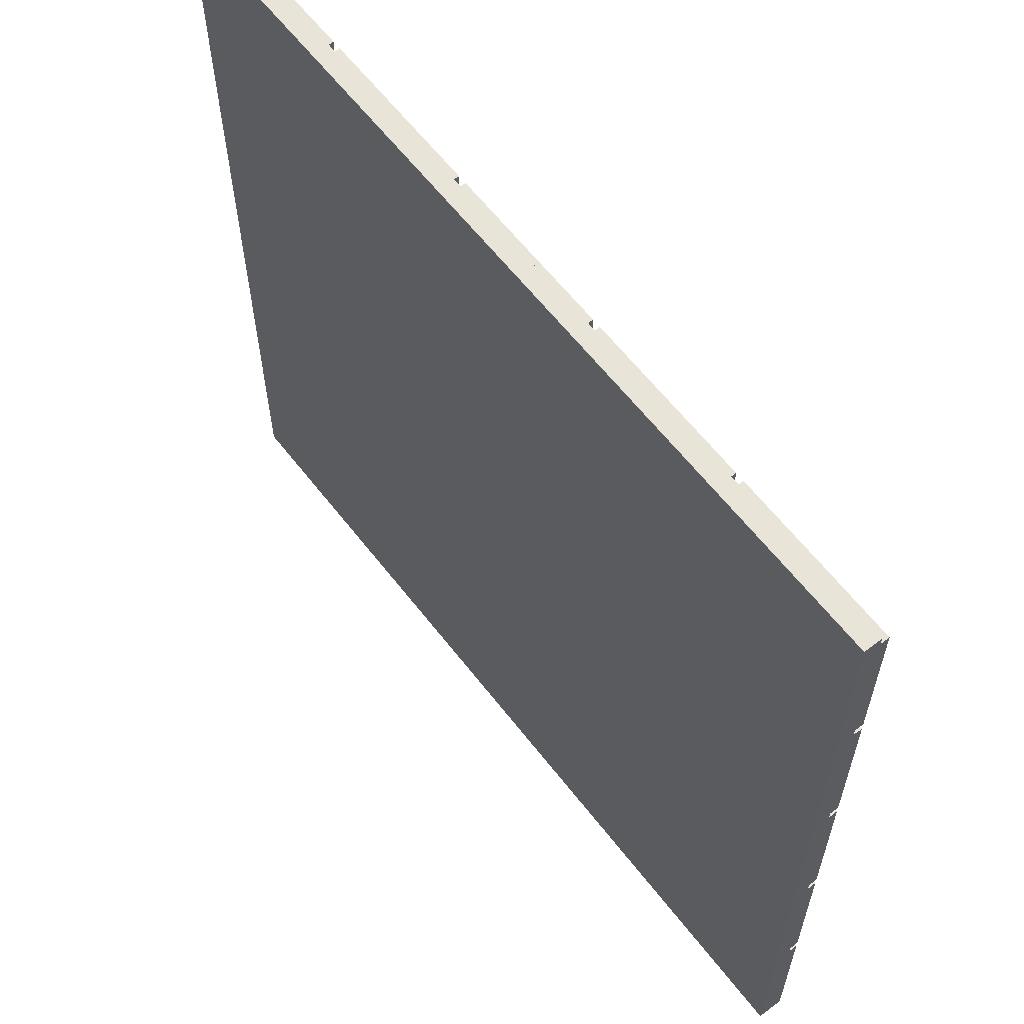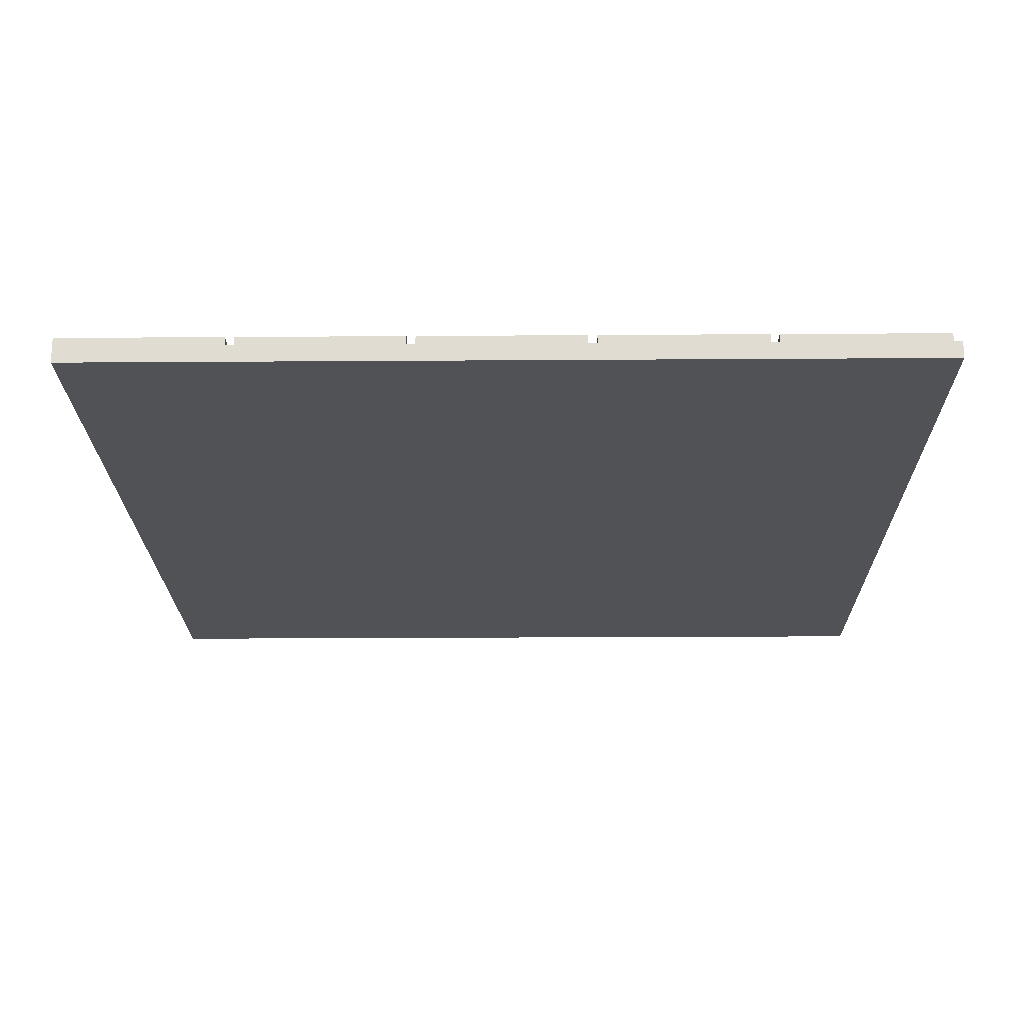
<metadata>
{"format":"obj","ext":"obj","renderer":"f3d","projection":"perspective","resolution":1024,"background":"white","views":[{"elev":61.4,"azim":52.4,"up":"+Z"},{"elev":-21.1,"azim":-179.3,"up":"+Y"}]}
</metadata>
<code>
o piso
v -15 0.2 8.7
v -15 0.2 -1.3
v -15 0.3 8.7
v -15 0.3 -1.3
v -15 0.4 8.7
v -15 0.4 -1.3
v -14.9 0.4 8.6
v -14.9 0.4 6.8
v -14.9 0.4 6.7
v -14.9 0.4 4.8
v -14.9 0.4 4.7
v -14.9 0.4 2.8
v -14.9 0.4 2.7
v -14.9 0.4 0.8
v -14.9 0.4 0.7
v -14.9 0.4 -1.3
v -14.9 0.5 8.6
v -14.9 0.5 6.8
v -14.9 0.5 6.7
v -14.9 0.5 4.8
v -14.9 0.5 4.7
v -14.9 0.5 2.8
v -14.9 0.5 2.7
v -14.9 0.5 0.8
v -14.9 0.5 0.7
v -14.9 0.5 -1.3
v -12.9 0.4 8.6
v -12.9 0.4 6.8
v -12.9 0.4 6.7
v -12.9 0.4 4.8
v -12.9 0.4 4.7
v -12.9 0.4 2.8
v -12.9 0.4 2.7
v -12.9 0.4 0.8
v -12.9 0.4 0.7
v -12.9 0.4 -1.3
v -12.9 0.5 8.6
v -12.9 0.5 6.8
v -12.9 0.5 6.7
v -12.9 0.5 4.8
v -12.9 0.5 4.7
v -12.9 0.5 2.8
v -12.9 0.5 2.7
v -12.9 0.5 0.8
v -12.9 0.5 0.7
v -12.9 0.5 -1.3
v -10.9 0.4 8.6
v -10.9 0.4 6.8
v -10.9 0.4 6.7
v -10.9 0.4 4.8
v -10.9 0.4 4.7
v -10.9 0.4 2.8
v -10.9 0.4 2.7
v -10.9 0.4 0.8
v -10.9 0.4 0.7
v -10.9 0.4 -1.3
v -10.9 0.5 8.6
v -10.9 0.5 6.8
v -10.9 0.5 6.7
v -10.9 0.5 4.8
v -10.9 0.5 4.7
v -10.9 0.5 2.8
v -10.9 0.5 2.7
v -10.9 0.5 0.8
v -10.9 0.5 0.7
v -10.9 0.5 -1.3
v -8.9 0.4 8.6
v -8.9 0.4 6.8
v -8.9 0.4 6.7
v -8.9 0.4 4.8
v -8.9 0.4 4.7
v -8.9 0.4 2.8
v -8.9 0.4 2.7
v -8.9 0.4 0.8
v -8.9 0.4 0.7
v -8.9 0.4 -1.3
v -8.9 0.5 8.6
v -8.9 0.5 6.8
v -8.9 0.5 6.7
v -8.9 0.5 4.8
v -8.9 0.5 4.7
v -8.9 0.5 2.8
v -8.9 0.5 2.7
v -8.9 0.5 0.8
v -8.9 0.5 0.7
v -8.9 0.5 -1.3
v -6.9 0.4 8.6
v -6.9 0.4 6.8
v -6.9 0.4 6.7
v -6.9 0.4 4.8
v -6.9 0.4 4.7
v -6.9 0.4 2.8
v -6.9 0.4 2.7
v -6.9 0.4 0.8
v -6.9 0.4 0.7
v -6.9 0.4 -1.3
v -6.9 0.5 8.6
v -6.9 0.5 6.8
v -6.9 0.5 6.7
v -6.9 0.5 4.8
v -6.9 0.5 4.7
v -6.9 0.5 2.8
v -6.9 0.5 2.7
v -6.9 0.5 0.8
v -6.9 0.5 0.7
v -6.9 0.5 -1.3
v -13 0.4 8.6
v -13 0.4 6.8
v -13 0.4 6.7
v -13 0.4 4.8
v -13 0.4 4.7
v -13 0.4 2.8
v -13 0.4 2.7
v -13 0.4 0.8
v -13 0.4 0.7
v -13 0.4 -1.3
v -13 0.5 8.6
v -13 0.5 6.8
v -13 0.5 6.7
v -13 0.5 4.8
v -13 0.5 4.7
v -13 0.5 2.8
v -13 0.5 2.7
v -13 0.5 0.8
v -13 0.5 0.7
v -13 0.5 -1.3
v -11 0.4 8.6
v -11 0.4 6.8
v -11 0.4 6.7
v -11 0.4 4.8
v -11 0.4 4.7
v -11 0.4 2.8
v -11 0.4 2.7
v -11 0.4 0.8
v -11 0.4 0.7
v -11 0.4 -1.3
v -11 0.5 8.6
v -11 0.5 6.8
v -11 0.5 6.7
v -11 0.5 4.8
v -11 0.5 4.7
v -11 0.5 2.8
v -11 0.5 2.7
v -11 0.5 0.8
v -11 0.5 0.7
v -11 0.5 -1.3
v -9 0.4 8.6
v -9 0.4 6.8
v -9 0.4 6.7
v -9 0.4 4.8
v -9 0.4 4.7
v -9 0.4 2.8
v -9 0.4 2.7
v -9 0.4 0.8
v -9 0.4 0.7
v -9 0.4 -1.3
v -9 0.5 8.6
v -9 0.5 6.8
v -9 0.5 6.7
v -9 0.5 4.8
v -9 0.5 4.7
v -9 0.5 2.8
v -9 0.5 2.7
v -9 0.5 0.8
v -9 0.5 0.7
v -9 0.5 -1.3
v -7 0.4 8.6
v -7 0.4 6.8
v -7 0.4 6.7
v -7 0.4 4.8
v -7 0.4 4.7
v -7 0.4 2.8
v -7 0.4 2.7
v -7 0.4 0.8
v -7 0.4 0.7
v -7 0.4 -1.3
v -7 0.5 8.6
v -7 0.5 6.8
v -7 0.5 6.7
v -7 0.5 4.8
v -7 0.5 4.7
v -7 0.5 2.8
v -7 0.5 2.7
v -7 0.5 0.8
v -7 0.5 0.7
v -7 0.5 -1.3
v -5 0.2 8.7
v -5 0.2 -1.3
v -5 0.3 8.7
v -5 0.3 8.6
v -5 0.3 6.8
v -5 0.3 6.7
v -5 0.3 4.8
v -5 0.3 4.7
v -5 0.3 2.8
v -5 0.3 2.7
v -5 0.3 0.8
v -5 0.3 0.7
v -5 0.4 8.7
v -5 0.4 8.6
v -5 0.4 6.8
v -5 0.4 6.7
v -5 0.4 4.8
v -5 0.4 4.7
v -5 0.4 2.8
v -5 0.4 2.7
v -5 0.4 0.8
v -5 0.4 0.7
v -5 0.5 8.6
v -5 0.5 6.8
v -5 0.5 6.7
v -5 0.5 4.8
v -5 0.5 4.7
v -5 0.5 2.8
v -5 0.5 2.7
v -5 0.5 0.8
v -5 0.5 0.7
v -5 0.5 -1.3
v -15 0.2 8.7
v -15 0.3 8.7
v -15 0.4 8.7
v -5 0.2 8.7
v -5 0.3 8.7
v -5 0.4 8.7
v -14.9 0.4 8.6
v -14.9 0.5 8.6
v -13 0.4 8.6
v -13 0.5 8.6
v -12.9 0.4 8.6
v -12.9 0.5 8.6
v -11 0.4 8.6
v -11 0.5 8.6
v -10.9 0.4 8.6
v -10.9 0.5 8.6
v -9 0.4 8.6
v -9 0.5 8.6
v -8.9 0.4 8.6
v -8.9 0.5 8.6
v -7 0.4 8.6
v -7 0.5 8.6
v -6.9 0.4 8.6
v -6.9 0.5 8.6
v -5 0.4 8.6
v -5 0.5 8.6
v -14.9 0.4 6.7
v -14.9 0.5 6.7
v -13 0.4 6.7
v -13 0.5 6.7
v -12.9 0.4 6.7
v -12.9 0.5 6.7
v -11 0.4 6.7
v -11 0.5 6.7
v -10.9 0.4 6.7
v -10.9 0.5 6.7
v -9 0.4 6.7
v -9 0.5 6.7
v -8.9 0.4 6.7
v -8.9 0.5 6.7
v -7 0.4 6.7
v -7 0.5 6.7
v -6.9 0.4 6.7
v -6.9 0.5 6.7
v -5 0.4 6.7
v -5 0.5 6.7
v -14.9 0.4 4.7
v -14.9 0.5 4.7
v -13 0.4 4.7
v -13 0.5 4.7
v -12.9 0.4 4.7
v -12.9 0.5 4.7
v -11 0.4 4.7
v -11 0.5 4.7
v -10.9 0.4 4.7
v -10.9 0.5 4.7
v -9 0.4 4.7
v -9 0.5 4.7
v -8.9 0.4 4.7
v -8.9 0.5 4.7
v -7 0.4 4.7
v -7 0.5 4.7
v -6.9 0.4 4.7
v -6.9 0.5 4.7
v -5 0.4 4.7
v -5 0.5 4.7
v -14.9 0.4 2.7
v -14.9 0.5 2.7
v -13 0.4 2.7
v -13 0.5 2.7
v -12.9 0.4 2.7
v -12.9 0.5 2.7
v -11 0.4 2.7
v -11 0.5 2.7
v -10.9 0.4 2.7
v -10.9 0.5 2.7
v -9 0.4 2.7
v -9 0.5 2.7
v -8.9 0.4 2.7
v -8.9 0.5 2.7
v -7 0.4 2.7
v -7 0.5 2.7
v -6.9 0.4 2.7
v -6.9 0.5 2.7
v -5 0.4 2.7
v -5 0.5 2.7
v -14.9 0.4 0.7
v -14.9 0.5 0.7
v -13 0.4 0.7
v -13 0.5 0.7
v -12.9 0.4 0.7
v -12.9 0.5 0.7
v -11 0.4 0.7
v -11 0.5 0.7
v -10.9 0.4 0.7
v -10.9 0.5 0.7
v -9 0.4 0.7
v -9 0.5 0.7
v -8.9 0.4 0.7
v -8.9 0.5 0.7
v -7 0.4 0.7
v -7 0.5 0.7
v -6.9 0.4 0.7
v -6.9 0.5 0.7
v -5 0.4 0.7
v -5 0.5 0.7
v -14.9 0.4 6.8
v -14.9 0.5 6.8
v -13 0.4 6.8
v -13 0.5 6.8
v -12.9 0.4 6.8
v -12.9 0.5 6.8
v -11 0.4 6.8
v -11 0.5 6.8
v -10.9 0.4 6.8
v -10.9 0.5 6.8
v -9 0.4 6.8
v -9 0.5 6.8
v -8.9 0.4 6.8
v -8.9 0.5 6.8
v -7 0.4 6.8
v -7 0.5 6.8
v -6.9 0.4 6.8
v -6.9 0.5 6.8
v -5 0.4 6.8
v -5 0.5 6.8
v -14.9 0.4 4.8
v -14.9 0.5 4.8
v -13 0.4 4.8
v -13 0.5 4.8
v -12.9 0.4 4.8
v -12.9 0.5 4.8
v -11 0.4 4.8
v -11 0.5 4.8
v -10.9 0.4 4.8
v -10.9 0.5 4.8
v -9 0.4 4.8
v -9 0.5 4.8
v -8.9 0.4 4.8
v -8.9 0.5 4.8
v -7 0.4 4.8
v -7 0.5 4.8
v -6.9 0.4 4.8
v -6.9 0.5 4.8
v -5 0.4 4.8
v -5 0.5 4.8
v -14.9 0.4 2.8
v -14.9 0.5 2.8
v -13 0.4 2.8
v -13 0.5 2.8
v -12.9 0.4 2.8
v -12.9 0.5 2.8
v -11 0.4 2.8
v -11 0.5 2.8
v -10.9 0.4 2.8
v -10.9 0.5 2.8
v -9 0.4 2.8
v -9 0.5 2.8
v -8.9 0.4 2.8
v -8.9 0.5 2.8
v -7 0.4 2.8
v -7 0.5 2.8
v -6.9 0.4 2.8
v -6.9 0.5 2.8
v -5 0.4 2.8
v -5 0.5 2.8
v -14.9 0.4 0.8
v -14.9 0.5 0.8
v -13 0.4 0.8
v -13 0.5 0.8
v -12.9 0.4 0.8
v -12.9 0.5 0.8
v -11 0.4 0.8
v -11 0.5 0.8
v -10.9 0.4 0.8
v -10.9 0.5 0.8
v -9 0.4 0.8
v -9 0.5 0.8
v -8.9 0.4 0.8
v -8.9 0.5 0.8
v -7 0.4 0.8
v -7 0.5 0.8
v -6.9 0.4 0.8
v -6.9 0.5 0.8
v -5 0.4 0.8
v -5 0.5 0.8
v -15 0.2 -1.3
v -15 0.3 -1.3
v -15 0.4 -1.3
v -14.9 0.3 -1.3
v -14.9 0.4 -1.3
v -14.9 0.5 -1.3
v -13 0.3 -1.3
v -13 0.4 -1.3
v -13 0.5 -1.3
v -12.9 0.3 -1.3
v -12.9 0.4 -1.3
v -12.9 0.5 -1.3
v -11 0.3 -1.3
v -11 0.4 -1.3
v -11 0.5 -1.3
v -10.9 0.3 -1.3
v -10.9 0.4 -1.3
v -10.9 0.5 -1.3
v -9 0.3 -1.3
v -9 0.4 -1.3
v -9 0.5 -1.3
v -8.9 0.3 -1.3
v -8.9 0.4 -1.3
v -8.9 0.5 -1.3
v -7 0.3 -1.3
v -7 0.4 -1.3
v -7 0.5 -1.3
v -6.9 0.3 -1.3
v -6.9 0.4 -1.3
v -6.9 0.5 -1.3
v -5 0.2 -1.3
v -5 0.5 -1.3
v -15 0.2 8.7
v -5 0.2 8.7
v -15 0.2 -1.3
v -5 0.2 -1.3
v -15 0.4 8.7
v -5 0.4 8.7
v -14.9 0.4 8.6
v -13 0.4 8.6
v -12.9 0.4 8.6
v -11 0.4 8.6
v -10.9 0.4 8.6
v -9 0.4 8.6
v -8.9 0.4 8.6
v -7 0.4 8.6
v -6.9 0.4 8.6
v -5 0.4 8.6
v -14.9 0.4 6.8
v -13 0.4 6.8
v -12.9 0.4 6.8
v -11 0.4 6.8
v -10.9 0.4 6.8
v -9 0.4 6.8
v -8.9 0.4 6.8
v -7 0.4 6.8
v -6.9 0.4 6.8
v -5 0.4 6.8
v -14.9 0.4 6.7
v -13 0.4 6.7
v -12.9 0.4 6.7
v -11 0.4 6.7
v -10.9 0.4 6.7
v -9 0.4 6.7
v -8.9 0.4 6.7
v -7 0.4 6.7
v -6.9 0.4 6.7
v -5 0.4 6.7
v -14.9 0.4 4.8
v -13 0.4 4.8
v -12.9 0.4 4.8
v -11 0.4 4.8
v -10.9 0.4 4.8
v -9 0.4 4.8
v -8.9 0.4 4.8
v -7 0.4 4.8
v -6.9 0.4 4.8
v -5 0.4 4.8
v -14.9 0.4 4.7
v -13 0.4 4.7
v -12.9 0.4 4.7
v -11 0.4 4.7
v -10.9 0.4 4.7
v -9 0.4 4.7
v -8.9 0.4 4.7
v -7 0.4 4.7
v -6.9 0.4 4.7
v -5 0.4 4.7
v -14.9 0.4 2.8
v -13 0.4 2.8
v -12.9 0.4 2.8
v -11 0.4 2.8
v -10.9 0.4 2.8
v -9 0.4 2.8
v -8.9 0.4 2.8
v -7 0.4 2.8
v -6.9 0.4 2.8
v -5 0.4 2.8
v -14.9 0.4 2.7
v -13 0.4 2.7
v -12.9 0.4 2.7
v -11 0.4 2.7
v -10.9 0.4 2.7
v -9 0.4 2.7
v -8.9 0.4 2.7
v -7 0.4 2.7
v -6.9 0.4 2.7
v -5 0.4 2.7
v -14.9 0.4 0.8
v -13 0.4 0.8
v -12.9 0.4 0.8
v -11 0.4 0.8
v -10.9 0.4 0.8
v -9 0.4 0.8
v -8.9 0.4 0.8
v -7 0.4 0.8
v -6.9 0.4 0.8
v -5 0.4 0.8
v -14.9 0.4 0.7
v -13 0.4 0.7
v -12.9 0.4 0.7
v -11 0.4 0.7
v -10.9 0.4 0.7
v -9 0.4 0.7
v -8.9 0.4 0.7
v -7 0.4 0.7
v -6.9 0.4 0.7
v -5 0.4 0.7
v -15 0.4 -1.3
v -14.9 0.4 -1.3
v -13 0.4 -1.3
v -12.9 0.4 -1.3
v -11 0.4 -1.3
v -10.9 0.4 -1.3
v -9 0.4 -1.3
v -8.9 0.4 -1.3
v -7 0.4 -1.3
v -6.9 0.4 -1.3
v -14.9 0.5 8.6
v -13 0.5 8.6
v -12.9 0.5 8.6
v -11 0.5 8.6
v -10.9 0.5 8.6
v -9 0.5 8.6
v -8.9 0.5 8.6
v -7 0.5 8.6
v -6.9 0.5 8.6
v -5 0.5 8.6
v -14.9 0.5 6.8
v -13 0.5 6.8
v -12.9 0.5 6.8
v -11 0.5 6.8
v -10.9 0.5 6.8
v -9 0.5 6.8
v -8.9 0.5 6.8
v -7 0.5 6.8
v -6.9 0.5 6.8
v -5 0.5 6.8
v -14.9 0.5 6.7
v -13 0.5 6.7
v -12.9 0.5 6.7
v -11 0.5 6.7
v -10.9 0.5 6.7
v -9 0.5 6.7
v -8.9 0.5 6.7
v -7 0.5 6.7
v -6.9 0.5 6.7
v -5 0.5 6.7
v -14.9 0.5 4.8
v -13 0.5 4.8
v -12.9 0.5 4.8
v -11 0.5 4.8
v -10.9 0.5 4.8
v -9 0.5 4.8
v -8.9 0.5 4.8
v -7 0.5 4.8
v -6.9 0.5 4.8
v -5 0.5 4.8
v -14.9 0.5 4.7
v -13 0.5 4.7
v -12.9 0.5 4.7
v -11 0.5 4.7
v -10.9 0.5 4.7
v -9 0.5 4.7
v -8.9 0.5 4.7
v -7 0.5 4.7
v -6.9 0.5 4.7
v -5 0.5 4.7
v -14.9 0.5 2.8
v -13 0.5 2.8
v -12.9 0.5 2.8
v -11 0.5 2.8
v -10.9 0.5 2.8
v -9 0.5 2.8
v -8.9 0.5 2.8
v -7 0.5 2.8
v -6.9 0.5 2.8
v -5 0.5 2.8
v -14.9 0.5 2.7
v -13 0.5 2.7
v -12.9 0.5 2.7
v -11 0.5 2.7
v -10.9 0.5 2.7
v -9 0.5 2.7
v -8.9 0.5 2.7
v -7 0.5 2.7
v -6.9 0.5 2.7
v -5 0.5 2.7
v -14.9 0.5 0.8
v -13 0.5 0.8
v -12.9 0.5 0.8
v -11 0.5 0.8
v -10.9 0.5 0.8
v -9 0.5 0.8
v -8.9 0.5 0.8
v -7 0.5 0.8
v -6.9 0.5 0.8
v -5 0.5 0.8
v -14.9 0.5 0.7
v -13 0.5 0.7
v -12.9 0.5 0.7
v -11 0.5 0.7
v -10.9 0.5 0.7
v -9 0.5 0.7
v -8.9 0.5 0.7
v -7 0.5 0.7
v -6.9 0.5 0.7
v -5 0.5 0.7
v -14.9 0.5 -1.3
v -13 0.5 -1.3
v -12.9 0.5 -1.3
v -11 0.5 -1.3
v -10.9 0.5 -1.3
v -9 0.5 -1.3
v -8.9 0.5 -1.3
v -7 0.5 -1.3
v -6.9 0.5 -1.3
v -5 0.5 -1.3
f 3 2 1
f 4 2 3
f 5 4 3
f 6 4 5
f 17 8 7
f 18 8 17
f 19 10 9
f 20 10 19
f 21 12 11
f 22 12 21
f 23 14 13
f 24 14 23
f 25 16 15
f 26 16 25
f 37 28 27
f 38 28 37
f 39 30 29
f 40 30 39
f 41 32 31
f 42 32 41
f 43 34 33
f 44 34 43
f 45 36 35
f 46 36 45
f 57 48 47
f 58 48 57
f 59 50 49
f 60 50 59
f 61 52 51
f 62 52 61
f 63 54 53
f 64 54 63
f 65 56 55
f 66 56 65
f 77 68 67
f 78 68 77
f 79 70 69
f 80 70 79
f 81 72 71
f 82 72 81
f 83 74 73
f 84 74 83
f 85 76 75
f 86 76 85
f 97 88 87
f 98 88 97
f 99 90 89
f 100 90 99
f 101 92 91
f 102 92 101
f 103 94 93
f 104 94 103
f 105 96 95
f 106 96 105
f 107 108 117
f 117 108 118
f 109 110 119
f 119 110 120
f 111 112 121
f 121 112 122
f 113 114 123
f 123 114 124
f 115 116 125
f 125 116 126
f 127 128 137
f 137 128 138
f 129 130 139
f 139 130 140
f 131 132 141
f 141 132 142
f 133 134 143
f 143 134 144
f 135 136 145
f 145 136 146
f 147 148 157
f 157 148 158
f 149 150 159
f 159 150 160
f 151 152 161
f 161 152 162
f 153 154 163
f 163 154 164
f 155 156 165
f 165 156 166
f 167 168 177
f 177 168 178
f 169 170 179
f 179 170 180
f 171 172 181
f 181 172 182
f 173 174 183
f 183 174 184
f 175 176 185
f 185 176 186
f 187 188 189
f 189 188 190
f 190 188 191
f 191 188 192
f 192 188 193
f 193 188 194
f 194 188 195
f 195 188 196
f 196 188 197
f 197 188 198
f 189 190 199
f 190 191 200
f 199 190 200
f 191 192 201
f 200 191 201
f 192 193 202
f 201 192 202
f 193 194 203
f 202 193 203
f 194 195 204
f 203 194 204
f 195 196 205
f 204 195 205
f 196 197 206
f 205 196 206
f 197 198 207
f 206 197 207
f 198 188 208
f 207 198 208
f 200 201 209
f 209 201 210
f 202 203 211
f 211 203 212
f 204 205 213
f 213 205 214
f 206 207 215
f 215 207 216
f 208 188 217
f 217 188 218
f 222 220 219
f 223 221 220
f 223 220 222
f 224 221 223
f 227 226 225
f 228 226 227
f 231 230 229
f 232 230 231
f 235 234 233
f 236 234 235
f 239 238 237
f 240 238 239
f 243 242 241
f 244 242 243
f 247 246 245
f 248 246 247
f 251 250 249
f 252 250 251
f 255 254 253
f 256 254 255
f 259 258 257
f 260 258 259
f 263 262 261
f 264 262 263
f 267 266 265
f 268 266 267
f 271 270 269
f 272 270 271
f 275 274 273
f 276 274 275
f 279 278 277
f 280 278 279
f 283 282 281
f 284 282 283
f 287 286 285
f 288 286 287
f 291 290 289
f 292 290 291
f 295 294 293
f 296 294 295
f 299 298 297
f 300 298 299
f 303 302 301
f 304 302 303
f 307 306 305
f 308 306 307
f 311 310 309
f 312 310 311
f 315 314 313
f 316 314 315
f 319 318 317
f 320 318 319
f 323 322 321
f 324 322 323
f 325 326 327
f 327 326 328
f 329 330 331
f 331 330 332
f 333 334 335
f 335 334 336
f 337 338 339
f 339 338 340
f 341 342 343
f 343 342 344
f 345 346 347
f 347 346 348
f 349 350 351
f 351 350 352
f 353 354 355
f 355 354 356
f 357 358 359
f 359 358 360
f 361 362 363
f 363 362 364
f 365 366 367
f 367 366 368
f 369 370 371
f 371 370 372
f 373 374 375
f 375 374 376
f 377 378 379
f 379 378 380
f 381 382 383
f 383 382 384
f 385 386 387
f 387 386 388
f 389 390 391
f 391 390 392
f 393 394 395
f 395 394 396
f 397 398 399
f 399 398 400
f 401 402 403
f 403 402 404
f 405 406 408
f 406 407 408
f 408 407 409
f 405 408 411
f 409 410 411
f 408 409 411
f 411 410 412
f 412 410 413
f 405 411 414
f 411 412 414
f 414 412 415
f 405 414 417
f 415 416 417
f 414 415 417
f 417 416 418
f 418 416 419
f 405 417 420
f 417 418 420
f 420 418 421
f 405 420 423
f 421 422 423
f 420 421 423
f 423 422 424
f 424 422 425
f 405 423 426
f 423 424 426
f 426 424 427
f 405 426 429
f 427 428 429
f 426 427 429
f 429 428 430
f 430 428 431
f 405 429 432
f 429 430 432
f 432 430 433
f 405 432 435
f 433 434 435
f 432 433 435
f 435 434 436
f 439 438 437
f 440 438 439
f 441 442 443
f 443 442 444
f 444 442 445
f 445 442 446
f 446 442 447
f 447 442 448
f 448 442 449
f 449 442 450
f 450 442 451
f 451 442 452
f 441 443 453
f 444 445 454
f 454 445 455
f 446 447 456
f 456 447 457
f 448 449 458
f 458 449 459
f 450 451 460
f 460 451 461
f 458 459 463
f 461 462 463
f 460 461 463
f 459 460 463
f 441 453 463
f 457 458 463
f 456 457 463
f 455 456 463
f 454 455 463
f 453 454 463
f 463 462 464
f 464 462 465
f 465 462 466
f 466 462 467
f 467 462 468
f 468 462 469
f 469 462 470
f 470 462 471
f 471 462 472
f 441 463 473
f 464 465 474
f 474 465 475
f 466 467 476
f 476 467 477
f 468 469 478
f 478 469 479
f 470 471 480
f 480 471 481
f 478 479 483
f 481 482 483
f 480 481 483
f 479 480 483
f 441 473 483
f 477 478 483
f 476 477 483
f 475 476 483
f 474 475 483
f 473 474 483
f 483 482 484
f 484 482 485
f 485 482 486
f 486 482 487
f 487 482 488
f 488 482 489
f 489 482 490
f 490 482 491
f 491 482 492
f 441 483 493
f 484 485 494
f 494 485 495
f 486 487 496
f 496 487 497
f 488 489 498
f 498 489 499
f 490 491 500
f 500 491 501
f 498 499 503
f 501 502 503
f 500 501 503
f 499 500 503
f 441 493 503
f 497 498 503
f 496 497 503
f 495 496 503
f 494 495 503
f 493 494 503
f 503 502 504
f 504 502 505
f 505 502 506
f 506 502 507
f 507 502 508
f 508 502 509
f 509 502 510
f 510 502 511
f 511 502 512
f 441 503 513
f 504 505 514
f 514 505 515
f 506 507 516
f 516 507 517
f 508 509 518
f 518 509 519
f 510 511 520
f 520 511 521
f 518 519 523
f 521 522 523
f 520 521 523
f 519 520 523
f 441 513 523
f 517 518 523
f 516 517 523
f 515 516 523
f 514 515 523
f 513 514 523
f 523 522 524
f 524 522 525
f 525 522 526
f 526 522 527
f 527 522 528
f 528 522 529
f 529 522 530
f 530 522 531
f 531 522 532
f 441 523 533
f 533 523 534
f 524 525 535
f 535 525 536
f 526 527 537
f 537 527 538
f 528 529 539
f 539 529 540
f 530 531 541
f 541 531 542
f 543 544 553
f 553 544 554
f 545 546 555
f 555 546 556
f 547 548 557
f 557 548 558
f 549 550 559
f 559 550 560
f 551 552 561
f 561 552 562
f 563 564 573
f 573 564 574
f 565 566 575
f 575 566 576
f 567 568 577
f 577 568 578
f 569 570 579
f 579 570 580
f 571 572 581
f 581 572 582
f 583 584 593
f 593 584 594
f 585 586 595
f 595 586 596
f 587 588 597
f 597 588 598
f 589 590 599
f 599 590 600
f 591 592 601
f 601 592 602
f 603 604 613
f 613 604 614
f 605 606 615
f 615 606 616
f 607 608 617
f 617 608 618
f 609 610 619
f 619 610 620
f 611 612 621
f 621 612 622
f 623 624 633
f 633 624 634
f 625 626 635
f 635 626 636
f 627 628 637
f 637 628 638
f 629 630 639
f 639 630 640
f 631 632 641
f 641 632 642

</code>
